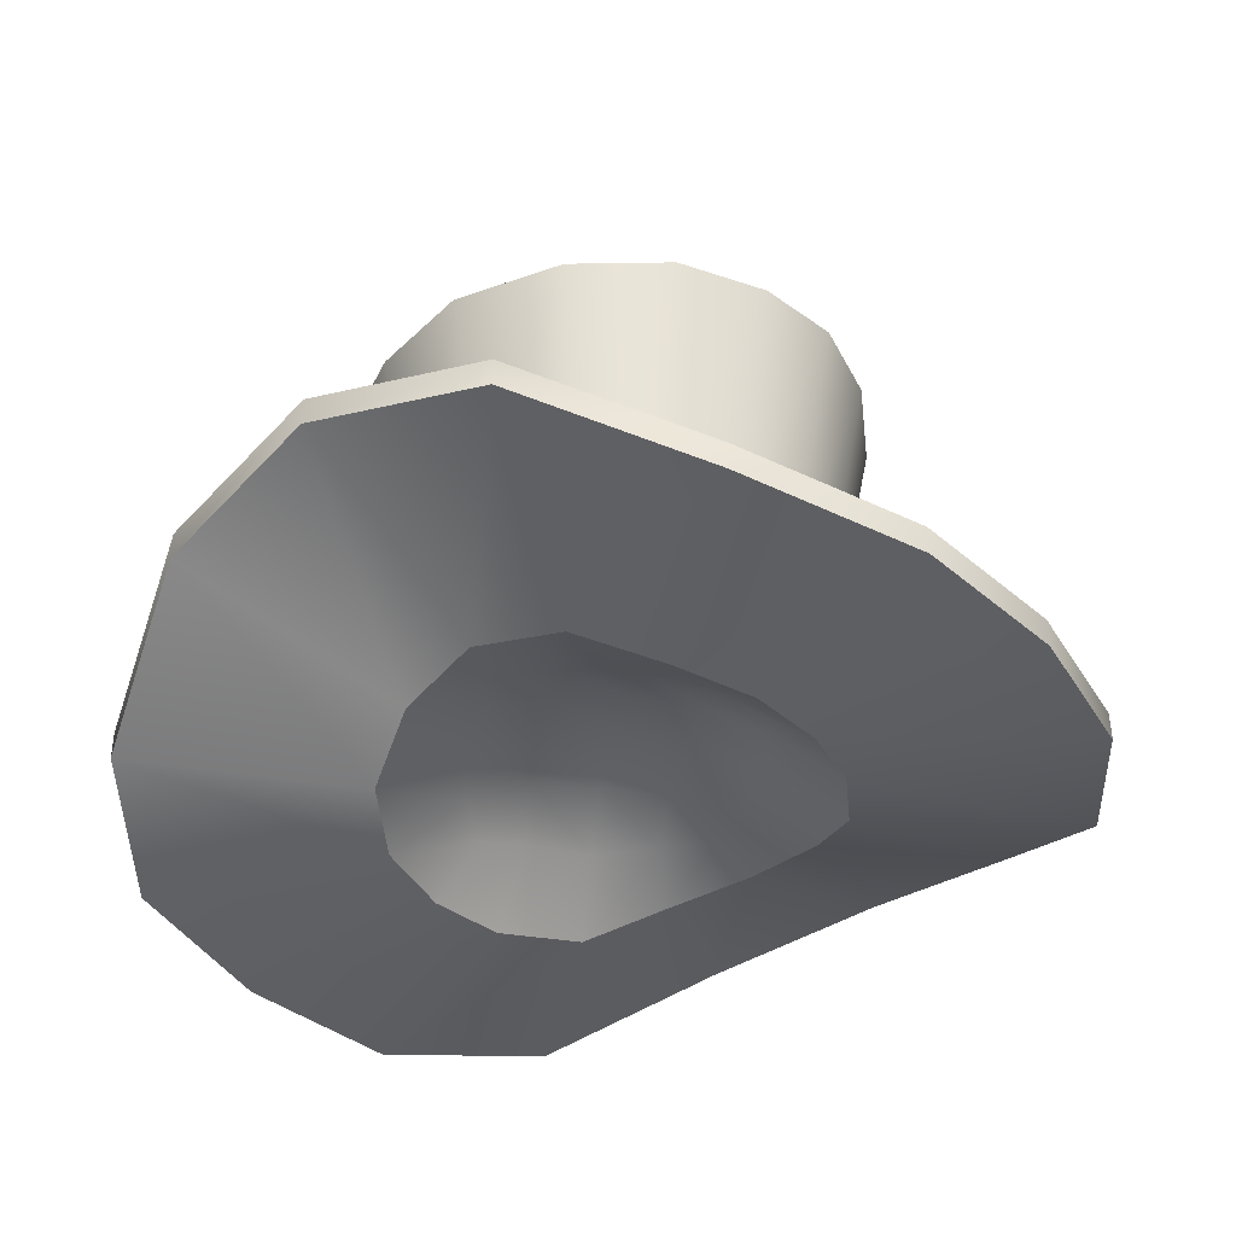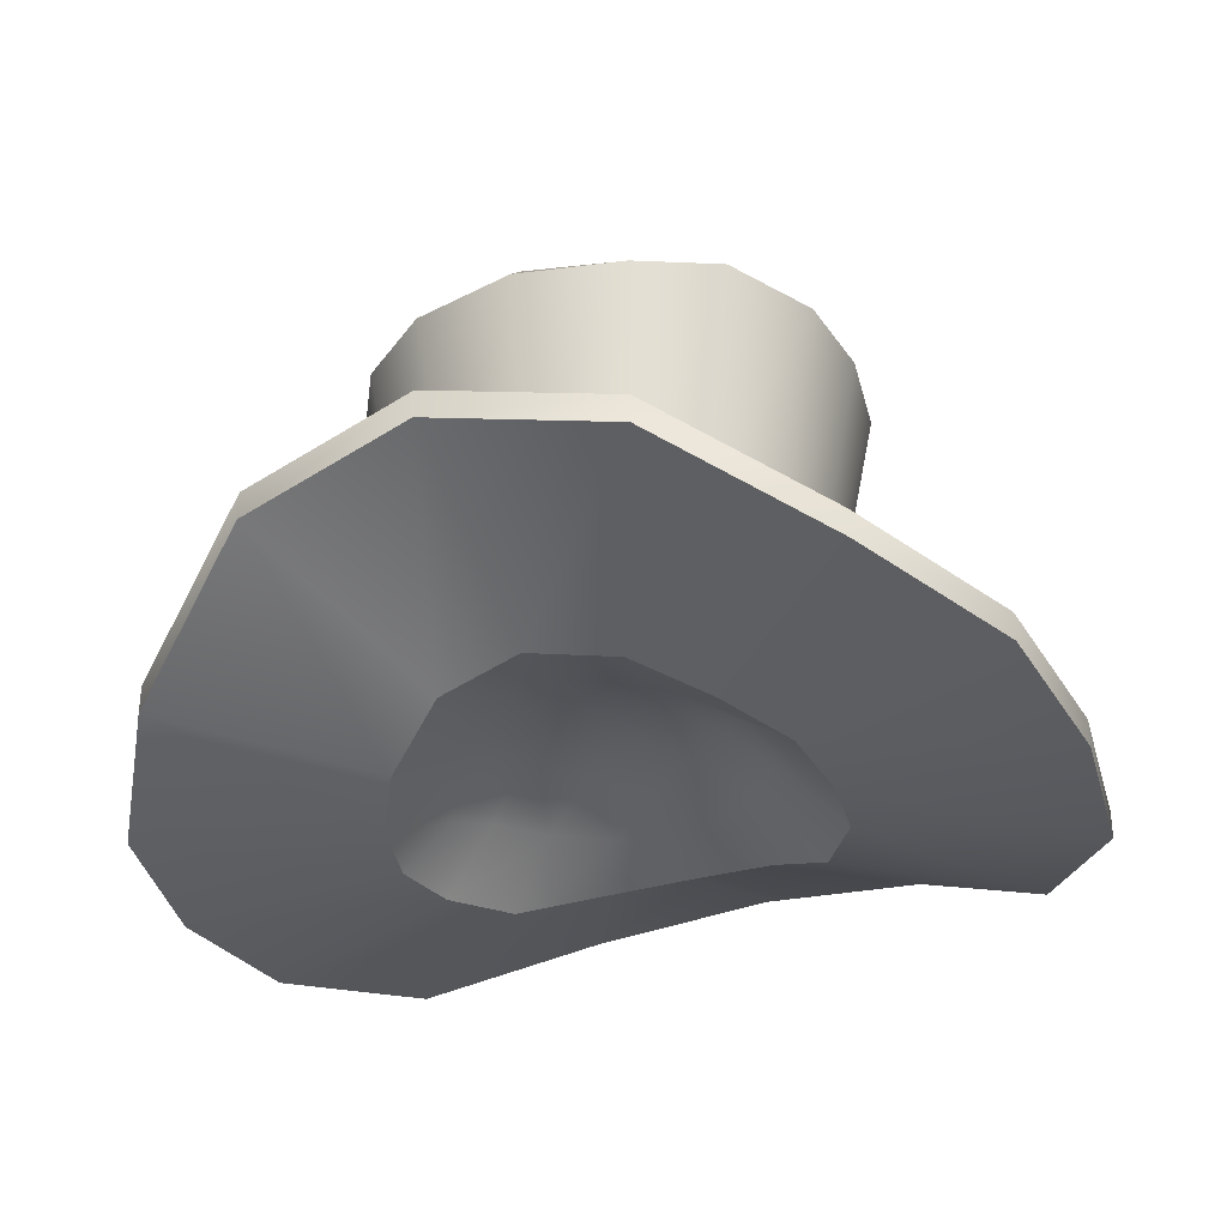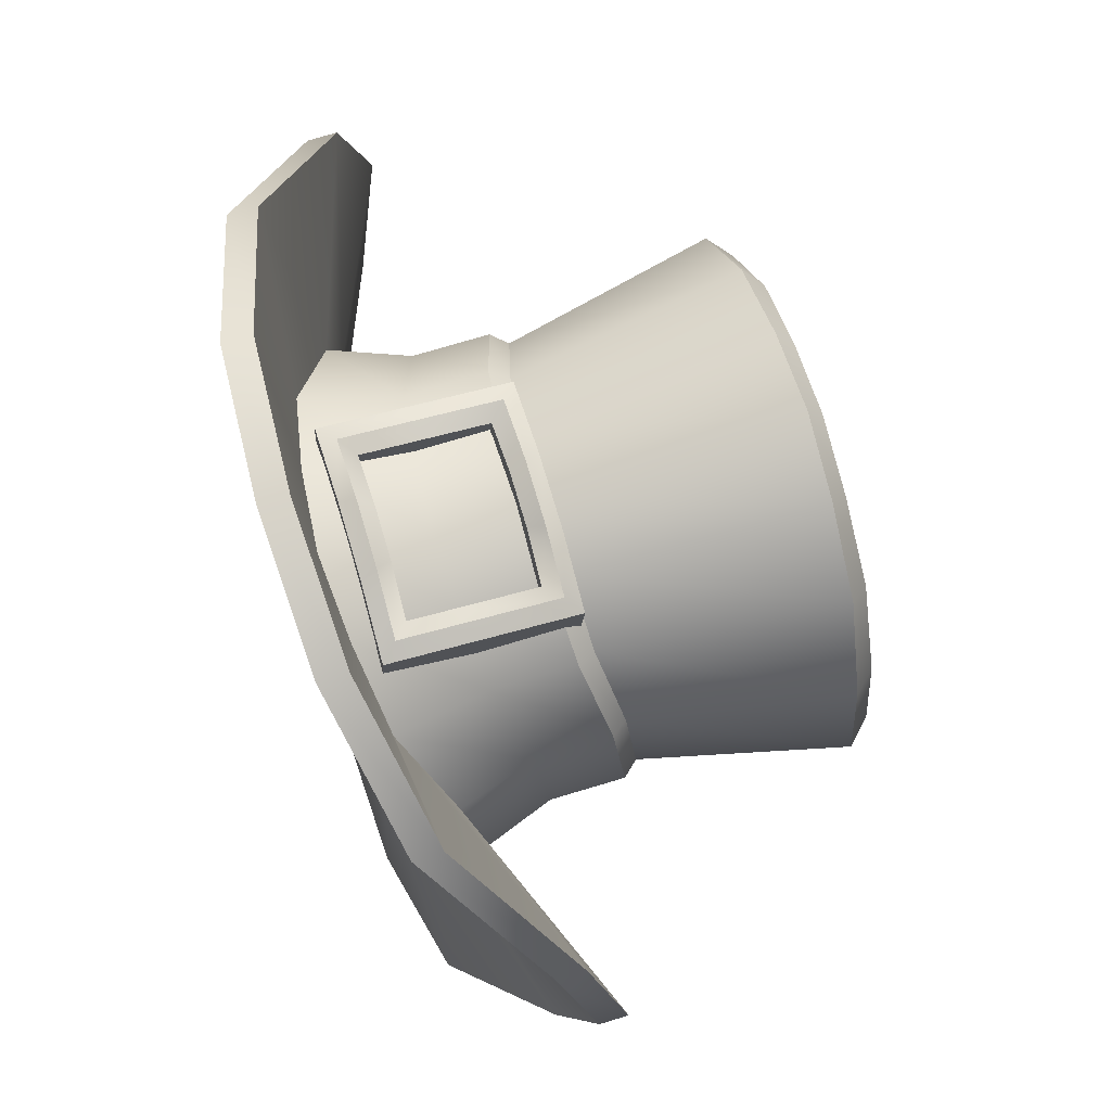
<metadata>
{"format":"obj","ext":"obj","renderer":"f3d","projection":"perspective","resolution":1024,"background":"white","views":[{"elev":-40.2,"azim":-53.5,"up":"+Y"},{"elev":-34.6,"azim":111.7,"up":"+Y"},{"elev":75.5,"azim":73.4,"up":"+Z"}]}
</metadata>
<code>
g meger3d_Char_sundries_C5_1
v -0.1282 -0.2535 -0.3243
v -0.2474 -0.2354 -0.2519
v -0.4296 -0.2155 -0.4456
v -0.2355 -0.2605 -0.5747
v -0.5584 -0.09214 -0.2421
v -0.3146 -0.1828 -0.1415
v -0.6049 -0.04821 -1.309e-05
v -0.3471 -0.1614 0.0001917
v -0.5589 -0.09182 0.2417
v -0.3134 -0.1816 0.1435
v -0.4042 -0.2155 0.4452
v -0.2237 -0.2354 0.2547
v -0.2045 -0.2605 0.5704
v -0.1124 -0.2533 0.32
v -8.858e-08 -0.2697 0.6016
v -5.548e-08 -0.2621 0.3402
v 0.2045 -0.2605 0.5704
v 0.1124 -0.2533 0.32
v 0.4042 -0.2155 0.4452
v 0.2237 -0.2354 0.2547
v 0.5589 -0.09182 0.2417
v 0.3134 -0.1816 0.1435
v 0.6049 -0.04821 -1.313e-05
v 0.3471 -0.1614 0.0001917
v 0.5584 -0.09214 -0.2421
v 0.3146 -0.1828 -0.1415
v 0.4296 -0.2155 -0.4456
v 0.2474 -0.2354 -0.2519
v 0.2355 -0.2605 -0.5747
v 0.1282 -0.2535 -0.3243
v 0 -0.2697 -0.6016
v -7.969e-09 -0.2625 -0.34
v -0.1849 0.03051 0.2144
v -0.2252 0.3472 0.2605
v -0.1127 0.3509 0.3241
v -0.09256 0.02464 0.2666
v -1.613e-05 0.3537 0.346
v -4.775e-08 0.02011 0.2846
v 0.1127 0.3509 0.3241
v 0.09256 0.02464 0.2666
v 0.2252 0.3472 0.2605
v 0.1849 0.03051 0.2144
v 0.3178 0.3352 0.1493
v 0.2609 0.04966 0.1231
v 0.3563 0.3305 -0.0002602
v 0.2926 0.05715 0.0002404
v 0.3198 0.3357 -0.1472
v 0.2626 0.0489 -0.1204
v -0.2609 0.04966 0.1231
v 0.2544 0.3472 -0.2572
v 0.209 0.03052 -0.2107
v 0.1279 0.351 -0.3305
v 0.105 0.02452 -0.271
v -1.608e-05 0.3539 -0.3469
v -9.149e-09 0.01984 -0.2844
v -0.2926 0.05715 0.0002404
v -0.3178 0.3352 0.1493
v -0.3564 0.3305 -0.0002602
v -0.2626 0.0489 -0.1204
v -0.3198 0.3357 -0.1472
v -0.209 0.03052 -0.2107
v -0.2545 0.3472 -0.2572
v -0.105 0.02452 -0.271
v -0.1279 0.351 -0.3305
v -9.149e-09 0.01984 -0.2844
v -1.608e-05 0.3539 -0.3469
v 0.3146 -0.1828 -0.1415
v 0.2795 -0.07762 -0.1282
v 0.2224 -0.1063 -0.2243
v 0.2474 -0.2354 -0.2519
v 0.3471 -0.1614 0.0001917
v 0.3115 -0.06474 0.0002375
v 0.3134 -0.1816 0.1435
v 0.2778 -0.07644 0.131
v 0.2237 -0.2354 0.2547
v 0.1969 -0.1064 0.2282
v 0.1124 -0.2533 0.32
v 0.09852 -0.1155 0.2838
v -5.548e-08 -0.2621 0.3402
v -4.851e-08 -0.1226 0.3029
v -0.1124 -0.2533 0.32
v -0.09852 -0.1155 0.2838
v 0.1118 -0.1157 -0.2884
v 0.1282 -0.2535 -0.3243
v -7.422e-09 -0.123 -0.3028
v -7.969e-09 -0.2625 -0.34
v -0.2237 -0.2354 0.2547
v -0.1969 -0.1064 0.2282
v -0.3134 -0.1816 0.1435
v -0.2778 -0.07644 0.131
v -0.3471 -0.1614 0.0001917
v -0.3115 -0.06474 0.0002376
v -0.3146 -0.1828 -0.1415
v -0.2795 -0.07762 -0.1282
v -0.2474 -0.2354 -0.2519
v -0.2224 -0.1063 -0.2243
v -0.1282 -0.2535 -0.3243
v -0.1118 -0.1157 -0.2884
v -7.969e-09 -0.2625 -0.34
v -7.422e-09 -0.123 -0.3028
v -0.1969 0.005315 0.2282
v -0.2778 0.02772 0.131
v -0.3115 0.03648 0.0002376
v -0.2795 0.02684 -0.1282
v -0.2224 0.005331 -0.2243
v -0.1118 -0.001689 -0.2884
v -7.422e-09 -0.007167 -0.3028
v -0.09852 -0.001544 0.2838
v -4.851e-08 -0.006842 0.3029
v 0.09852 -0.001544 0.2838
v 0.1969 0.005315 0.2282
v 0.2778 0.02772 0.131
v 0.3115 0.03648 0.0002375
v 0.2795 0.02684 -0.1282
v 0.2224 0.005331 -0.2243
v 0.1118 -0.001689 -0.2884
v -7.422e-09 -0.007167 -0.3028
v -0.1969 0.005315 0.2282
v -0.1849 0.03051 0.2144
v -0.09256 0.02464 0.2666
v -0.09852 -0.001544 0.2838
v -4.775e-08 0.02011 0.2846
v -4.851e-08 -0.006842 0.3029
v 0.09256 0.02464 0.2666
v 0.09852 -0.001544 0.2838
v 0.1849 0.03051 0.2144
v 0.1969 0.005315 0.2282
v 0.2609 0.04966 0.1231
v 0.2778 0.02772 0.131
v 0.2926 0.05715 0.0002404
v 0.3115 0.03648 0.0002375
v 0.2626 0.0489 -0.1204
v 0.2795 0.02684 -0.1282
v -0.2778 0.02772 0.131
v 0.209 0.03052 -0.2107
v 0.2224 0.005331 -0.2243
v 0.105 0.02452 -0.271
v 0.1118 -0.001689 -0.2884
v -9.149e-09 0.01984 -0.2844
v -7.422e-09 -0.007167 -0.3028
v -0.3115 0.03648 0.0002376
v -0.2609 0.04966 0.1231
v -0.2926 0.05715 0.0002404
v -0.2795 0.02684 -0.1282
v -0.2626 0.0489 -0.1204
v -0.2224 0.005331 -0.2243
v -0.209 0.03052 -0.2107
v -0.1118 -0.001689 -0.2884
v -0.105 0.02452 -0.271
v -7.422e-09 -0.007167 -0.3028
v -9.149e-09 0.01984 -0.2844
v 0.1166 0.3773 -0.2986
v 0.2314 0.3737 -0.2317
v 0.291 0.364 -0.1324
v 0.1494 0.3627 -0.1786
v 0.3241 0.362 -0.0002099
v 0.1665 0.3548 -0.001141
v 0.2888 0.3653 0.1333
v 0.148 0.3616 0.1786
v 0.2044 0.3735 0.2341
v 0.1024 0.3743 0.2936
v -1.616e-05 0.3786 -0.3143
v -1.608e-05 0.3642 -0.186
v -1.61e-05 0.355 0.004266
v -1.607e-05 0.3616 0.1958
v -1.619e-05 0.3757 0.3144
v -0.1166 0.3773 -0.2986
v -0.1494 0.3629 -0.1786
v -0.1665 0.3545 -0.001141
v -0.1481 0.3605 0.1787
v -0.1025 0.3743 0.2936
v -0.2314 0.3737 -0.2317
v -0.291 0.364 -0.1324
v -0.3242 0.362 -0.0002099
v -0.2888 0.3653 0.1333
v -0.2045 0.3735 0.2341
v -0.1166 0.3773 -0.2986
v -0.1279 0.351 -0.3305
v -1.608e-05 0.3539 -0.3469
v -1.616e-05 0.3786 -0.3143
v -0.2314 0.3737 -0.2317
v -0.2545 0.3472 -0.2572
v -0.291 0.364 -0.1324
v -0.3198 0.3357 -0.1472
v -0.3242 0.362 -0.0002099
v -0.3564 0.3305 -0.0002602
v -0.2888 0.3653 0.1333
v -0.3178 0.3352 0.1493
v -0.2045 0.3735 0.2341
v -0.2252 0.3472 0.2605
v -0.1025 0.3743 0.2936
v -0.1127 0.3509 0.3241
v -1.619e-05 0.3757 0.3144
v -1.613e-05 0.3537 0.346
v 0.1024 0.3743 0.2936
v 0.1127 0.3509 0.3241
v 0.2044 0.3735 0.2341
v 0.2252 0.3472 0.2605
v 0.2888 0.3653 0.1333
v 0.3178 0.3352 0.1493
v 0.3241 0.362 -0.0002099
v 0.3563 0.3305 -0.0002602
v 0.291 0.364 -0.1324
v 0.3198 0.3357 -0.1472
v 0.2314 0.3737 -0.2317
v 0.2544 0.3472 -0.2572
v 0.1166 0.3773 -0.2986
v 0.1279 0.351 -0.3305
v -0.1084 -0.2874 -0.2742
v -0.2355 -0.2995 -0.5747
v -0.4296 -0.2544 -0.4456
v -0.2092 -0.2721 -0.213
v -0.5584 -0.1311 -0.2421
v -0.2661 -0.2276 -0.1197
v -0.6049 -0.08714 -1.309e-05
v -0.2936 -0.2095 0.0001785
v -0.5589 -0.1308 0.2417
v -0.265 -0.2265 0.1214
v -0.4042 -0.2544 0.4452
v -0.1892 -0.2721 0.2154
v -0.2045 -0.2995 0.5704
v -0.09504 -0.2872 0.2707
v -8.858e-08 -0.3086 0.6016
v -5.122e-08 -0.2947 0.2877
v 0.2045 -0.2995 0.5704
v 0.09504 -0.2872 0.2707
v 0.4042 -0.2544 0.4452
v 0.1892 -0.2721 0.2154
v 0.5589 -0.1308 0.2417
v 0.265 -0.2265 0.1214
v 0.6049 -0.08714 -1.313e-05
v 0.2936 -0.2095 0.0001785
v 0.5584 -0.1311 -0.2421
v 0.2661 -0.2276 -0.1197
v 0.4296 -0.2544 -0.4456
v 0.2092 -0.2721 -0.213
v 0.2355 -0.2995 -0.5747
v 0.1084 -0.2874 -0.2742
v 0 -0.3086 -0.6016
v -1.104e-08 -0.295 -0.2876
v -0.2355 -0.2995 -0.5747
v -0.2355 -0.2605 -0.5747
v -0.4296 -0.2155 -0.4456
v -0.4296 -0.2544 -0.4456
v -0.5584 -0.09214 -0.2421
v -0.5584 -0.1311 -0.2421
v -0.6049 -0.04821 -1.309e-05
v -0.6049 -0.08714 -1.309e-05
v -0.5589 -0.09182 0.2417
v -0.5589 -0.1308 0.2417
v -0.4042 -0.2155 0.4452
v -0.4042 -0.2544 0.4452
v -0.2045 -0.2605 0.5704
v -0.2045 -0.2995 0.5704
v -8.858e-08 -0.2697 0.6016
v -8.858e-08 -0.3086 0.6016
v 0 -0.3086 -0.6016
v 0 -0.2697 -0.6016
v -8.858e-08 -0.3086 0.6016
v -8.858e-08 -0.2697 0.6016
v 0.2045 -0.2605 0.5704
v 0.2045 -0.2995 0.5704
v 0.4042 -0.2155 0.4452
v 0.4042 -0.2544 0.4452
v 0.5589 -0.09182 0.2417
v 0.5589 -0.1308 0.2417
v 0.6049 -0.04821 -1.313e-05
v 0.6049 -0.08714 -1.313e-05
v 0.5584 -0.09214 -0.2421
v 0.5584 -0.1311 -0.2421
v 0.4296 -0.2155 -0.4456
v 0.4296 -0.2544 -0.4456
v 0.2355 -0.2605 -0.5747
v 0.2355 -0.2995 -0.5747
v 0 -0.2697 -0.6016
v 0 -0.3086 -0.6016
v -0.2143 -0.1974 -0.00302
v -0.1774 -0.1978 0.06185
v -0.1197 -0.1699 -0.005724
v -0.1816 -0.1981 -0.06477
v -0.2936 -0.2095 0.0001785
v -0.2661 -0.2276 -0.1197
v -0.1322 -0.2007 -0.1422
v -0.2092 -0.2721 -0.213
v -0.05807 -0.2093 -0.194
v -0.1084 -0.2874 -0.2742
v -2.167e-05 -0.2298 -0.2218
v -1.104e-08 -0.295 -0.2876
v -0.265 -0.2265 0.1214
v -0.1892 -0.2721 0.2154
v -0.1228 -0.2047 0.1381
v -0.09504 -0.2872 0.2707
v -0.05349 -0.2132 0.1901
v -5.122e-08 -0.2947 0.2877
v -1.406e-05 -0.2311 0.2235
v 0.09504 -0.2872 0.2707
v 0.05229 -0.2134 0.1901
v 0.1892 -0.2721 0.2154
v 0.1225 -0.2022 0.1365
v 0.265 -0.2265 0.1214
v 0.1779 -0.1984 0.05956
v 0.2936 -0.2095 0.0001785
v 0.2141 -0.1985 -0.003024
v 0.2661 -0.2276 -0.1197
v 0.1821 -0.1988 -0.06692
v 0.2092 -0.2721 -0.213
v 0.1337 -0.2059 -0.1428
v 0.1084 -0.2874 -0.2742
v 0.06046 -0.2099 -0.1938
v 0.0009168 -0.1727 -0.1349
v -0.06359 -0.1675 -0.07736
v 0.000918 -0.1596 -0.008316
v -0.06185 -0.1674 0.06482
v 0.06695 -0.1652 -0.07918
v 1.96e-05 -0.1721 0.1281
v 0.06269 -0.1694 0.06333
v 0.1205 -0.173 -0.006565
v 0.04344 -0.1995 0.3593
v 0.1303 -0.202 0.341
v 0.153 -0.2241 0.3331
v 0.05099 -0.2216 0.3513
v -0.04344 -0.1995 0.3593
v -0.05099 -0.2216 0.3513
v -0.1303 -0.202 0.341
v -0.153 -0.2241 0.3331
v -0.1303 0.007514 0.312
v -0.1303 -0.202 0.341
v -0.153 -0.2241 0.3331
v -0.153 0.02663 0.2983
v 0.1303 -0.202 0.341
v 0.1303 0.007514 0.312
v 0.153 0.02663 0.2983
v 0.153 -0.2241 0.3331
v -0.04344 0.01005 0.3302
v -0.1303 0.007514 0.312
v -0.153 0.02663 0.2983
v -0.05099 0.02916 0.3166
v 0.04344 0.01005 0.3302
v 0.05099 0.02916 0.3166
v 0.1303 0.007514 0.312
v 0.153 0.02663 0.2983
v -0.05099 -0.2216 0.3513
v -0.05099 -0.2264 0.2801
v -0.153 -0.2289 0.2618
v -0.153 -0.2241 0.3331
v 0.05099 -0.2216 0.3513
v 0.05099 -0.2264 0.2801
v 0.153 -0.2241 0.3331
v 0.153 -0.2289 0.2618
v 0.1077 -0.1829 0.3274
v 0.1077 -0.1877 0.2871
v 0.1077 -0.01939 0.2637
v 0.1077 -0.01459 0.304
v 0.0359 -0.1804 0.3456
v 0.0359 -0.1852 0.3053
v 0.1077 -0.1877 0.2871
v 0.1077 -0.1829 0.3274
v -0.0359 -0.1804 0.3456
v -0.0359 -0.1852 0.3053
v -0.1077 -0.1829 0.3274
v -0.1077 -0.1877 0.2871
v 0.05099 0.02916 0.3166
v 0.05099 0.02436 0.2453
v 0.153 0.02183 0.2271
v 0.153 0.02663 0.2983
v -0.05099 0.02916 0.3166
v -0.05099 0.02436 0.2453
v -0.153 0.02663 0.2983
v -0.153 0.02183 0.2271
v -0.153 -0.2241 0.3331
v -0.153 -0.2289 0.2618
v -0.153 0.02183 0.2271
v -0.153 0.02663 0.2983
v -0.0359 -0.01206 0.3223
v -0.0359 -0.01686 0.282
v -0.1077 -0.01939 0.2637
v -0.1077 -0.01459 0.304
v 0.0359 -0.01206 0.3223
v 0.0359 -0.01686 0.282
v 0.1077 -0.01459 0.304
v 0.1077 -0.01939 0.2637
v -0.1077 -0.01459 0.304
v -0.1077 -0.01939 0.2637
v -0.1077 -0.1877 0.2871
v -0.1077 -0.1829 0.3274
v 0.153 0.02663 0.2983
v 0.153 0.02183 0.2271
v 0.153 -0.2289 0.2618
v 0.153 -0.2241 0.3331
v -0.0359 -0.01206 0.3223
v -0.1077 -0.01459 0.304
v -0.1303 0.007514 0.312
v -0.04344 0.01005 0.3302
v 0.0359 -0.01206 0.3223
v 0.04344 0.01005 0.3302
v 0.1077 -0.01459 0.304
v 0.1303 0.007514 0.312
v 0.1077 -0.1829 0.3274
v 0.1077 -0.01459 0.304
v 0.1303 0.007514 0.312
v 0.1303 -0.202 0.341
v -0.1077 -0.01459 0.304
v -0.1077 -0.1829 0.3274
v -0.1303 -0.202 0.341
v -0.1303 0.007514 0.312
v 0.0359 -0.1804 0.3456
v 0.1077 -0.1829 0.3274
v 0.1303 -0.202 0.341
v 0.04344 -0.1995 0.3593
v -0.0359 -0.1804 0.3456
v -0.04344 -0.1995 0.3593
v -0.1077 -0.1829 0.3274
v -0.1303 -0.202 0.341
g meger3d_Char_sundries_C5_1_0
f 3 2 1
f 4 3 1
f 3 5 2
f 5 6 2
f 5 7 6
f 7 8 6
f 7 9 8
f 9 10 8
f 9 11 10
f 11 12 10
f 11 13 12
f 13 14 12
f 13 15 14
f 15 16 14
f 15 17 16
f 17 18 16
f 17 19 18
f 19 20 18
f 19 21 20
f 21 22 20
f 21 23 22
f 23 24 22
f 23 25 24
f 25 26 24
f 25 27 26
f 27 28 26
f 27 29 28
f 29 30 28
f 29 31 30
f 31 32 30
f 31 4 32
f 4 1 32
f 35 34 33
f 36 35 33
f 37 35 36
f 38 37 36
f 39 37 38
f 40 39 38
f 41 39 40
f 42 41 40
f 43 41 42
f 44 43 42
f 45 43 44
f 46 45 44
f 47 45 46
f 48 47 46
f 33 34 49
f 50 47 48
f 51 50 48
f 52 50 51
f 53 52 51
f 54 52 53
f 55 54 53
f 49 57 56
f 57 58 56
f 56 58 59
f 58 60 59
f 59 60 61
f 60 62 61
f 61 62 63
f 62 64 63
f 63 64 65
f 64 66 65
f 34 57 49
f 69 68 67
f 70 69 67
f 67 68 71
f 68 72 71
f 71 72 73
f 72 74 73
f 73 74 75
f 74 76 75
f 75 76 77
f 76 78 77
f 77 78 79
f 78 80 79
f 79 80 81
f 80 82 81
f 83 69 70
f 84 83 70
f 85 83 84
f 86 85 84
f 81 82 87
f 82 88 87
f 87 88 89
f 88 90 89
f 89 90 91
f 90 92 91
f 91 92 93
f 92 94 93
f 93 94 95
f 94 96 95
f 95 96 97
f 96 98 97
f 97 98 99
f 98 100 99
f 88 101 90
f 101 102 90
f 90 102 92
f 102 103 92
f 92 103 94
f 103 104 94
f 94 104 96
f 104 105 96
f 96 105 98
f 105 106 98
f 98 106 100
f 106 107 100
f 108 101 88
f 82 108 88
f 109 108 82
f 80 109 82
f 110 109 80
f 78 110 80
f 111 110 78
f 76 111 78
f 112 111 76
f 74 112 76
f 113 112 74
f 72 113 74
f 114 113 72
f 68 114 72
f 115 114 68
f 69 115 68
f 116 115 69
f 83 116 69
f 117 116 83
f 85 117 83
f 120 119 118
f 121 120 118
f 122 120 121
f 123 122 121
f 124 122 123
f 125 124 123
f 126 124 125
f 127 126 125
f 128 126 127
f 129 128 127
f 130 128 129
f 131 130 129
f 132 130 131
f 133 132 131
f 118 119 134
f 135 132 133
f 136 135 133
f 137 135 136
f 138 137 136
f 139 137 138
f 140 139 138
f 134 142 141
f 142 143 141
f 141 143 144
f 143 145 144
f 144 145 146
f 145 147 146
f 146 147 148
f 147 149 148
f 148 149 150
f 149 151 150
f 119 142 134
f 154 153 152
f 155 154 152
f 156 154 155
f 157 156 155
f 158 156 157
f 159 158 157
f 160 158 159
f 161 160 159
f 155 152 162
f 163 155 162
f 157 155 163
f 164 157 163
f 159 157 164
f 165 159 164
f 161 159 165
f 166 161 165
f 163 162 167
f 168 163 167
f 164 163 168
f 169 164 168
f 165 164 169
f 170 165 169
f 166 165 170
f 171 166 170
f 168 167 172
f 173 168 172
f 169 168 173
f 174 169 173
f 170 169 174
f 175 170 174
f 171 170 175
f 176 171 175
f 179 178 177
f 180 179 177
f 177 178 181
f 178 182 181
f 181 182 183
f 182 184 183
f 183 184 185
f 184 186 185
f 185 186 187
f 186 188 187
f 187 188 189
f 188 190 189
f 189 190 191
f 190 192 191
f 191 192 193
f 192 194 193
f 193 194 195
f 194 196 195
f 195 196 197
f 196 198 197
f 197 198 199
f 198 200 199
f 199 200 201
f 200 202 201
f 201 202 203
f 202 204 203
f 203 204 205
f 204 206 205
f 205 206 207
f 206 208 207
f 207 208 180
f 208 179 180
f 211 210 209
f 212 211 209
f 213 211 212
f 214 213 212
f 215 213 214
f 216 215 214
f 217 215 216
f 218 217 216
f 219 217 218
f 220 219 218
f 221 219 220
f 222 221 220
f 223 221 222
f 224 223 222
f 225 223 224
f 226 225 224
f 227 225 226
f 228 227 226
f 229 227 228
f 230 229 228
f 231 229 230
f 232 231 230
f 233 231 232
f 234 233 232
f 235 233 234
f 236 235 234
f 237 235 236
f 238 237 236
f 239 237 238
f 240 239 238
f 210 239 240
f 209 210 240
f 243 242 241
f 244 243 241
f 245 243 244
f 246 245 244
f 247 245 246
f 248 247 246
f 249 247 248
f 250 249 248
f 251 249 250
f 252 251 250
f 253 251 252
f 254 253 252
f 255 253 254
f 256 255 254
f 241 242 257
f 242 258 257
f 261 260 259
f 262 261 259
f 263 261 262
f 264 263 262
f 265 263 264
f 266 265 264
f 267 265 266
f 268 267 266
f 269 267 268
f 270 269 268
f 271 269 270
f 272 271 270
f 273 271 272
f 274 273 272
f 275 273 274
f 276 275 274
f 279 278 277
f 280 279 277
f 277 281 280
f 281 282 280
f 280 282 283
f 282 284 283
f 283 284 285
f 284 286 285
f 285 286 287
f 286 288 287
f 289 281 277
f 278 289 277
f 290 289 278
f 291 290 278
f 292 290 291
f 293 292 291
f 294 292 293
f 295 294 293
f 296 294 295
f 297 296 295
f 297 295 293
f 298 296 297
f 299 298 297
f 300 298 299
f 301 300 299
f 302 300 301
f 303 302 301
f 304 302 303
f 305 304 303
f 306 304 305
f 307 306 305
f 308 306 307
f 309 308 307
f 288 308 309
f 287 288 309
f 287 309 285
f 309 310 285
f 309 307 310
f 285 310 283
f 310 311 283
f 283 311 280
f 311 279 280
f 311 312 279
f 312 313 279
f 279 313 278
f 313 291 278
f 314 312 311
f 310 314 311
f 307 314 310
f 313 315 291
f 315 293 291
f 316 315 313
f 312 316 313
f 317 316 312
f 314 317 312
f 305 317 314
f 307 305 314
f 315 297 293
f 299 297 315
f 316 299 315
f 301 299 316
f 317 301 316
f 303 301 317
f 305 303 317
f 320 319 318
f 321 320 318
f 321 318 322
f 323 321 322
f 323 322 324
f 325 323 324
f 328 327 326
f 329 328 326
f 332 331 330
f 333 332 330
f 336 335 334
f 337 336 334
f 337 334 338
f 339 337 338
f 339 338 340
f 341 339 340
f 344 343 342
f 345 344 342
f 342 343 346
f 343 347 346
f 346 347 348
f 347 349 348
f 352 351 350
f 353 352 350
f 356 355 354
f 357 356 354
f 354 355 358
f 355 359 358
f 358 359 360
f 359 361 360
f 364 363 362
f 365 364 362
f 362 363 366
f 363 367 366
f 366 367 368
f 367 369 368
f 372 371 370
f 373 372 370
f 376 375 374
f 377 376 374
f 374 375 378
f 375 379 378
f 378 379 380
f 379 381 380
f 384 383 382
f 385 384 382
f 388 387 386
f 389 388 386
f 392 391 390
f 393 392 390
f 393 390 394
f 395 393 394
f 395 394 396
f 397 395 396
f 400 399 398
f 401 400 398
f 404 403 402
f 405 404 402
f 408 407 406
f 409 408 406
f 409 406 410
f 411 409 410
f 411 410 412
f 413 411 412

</code>
